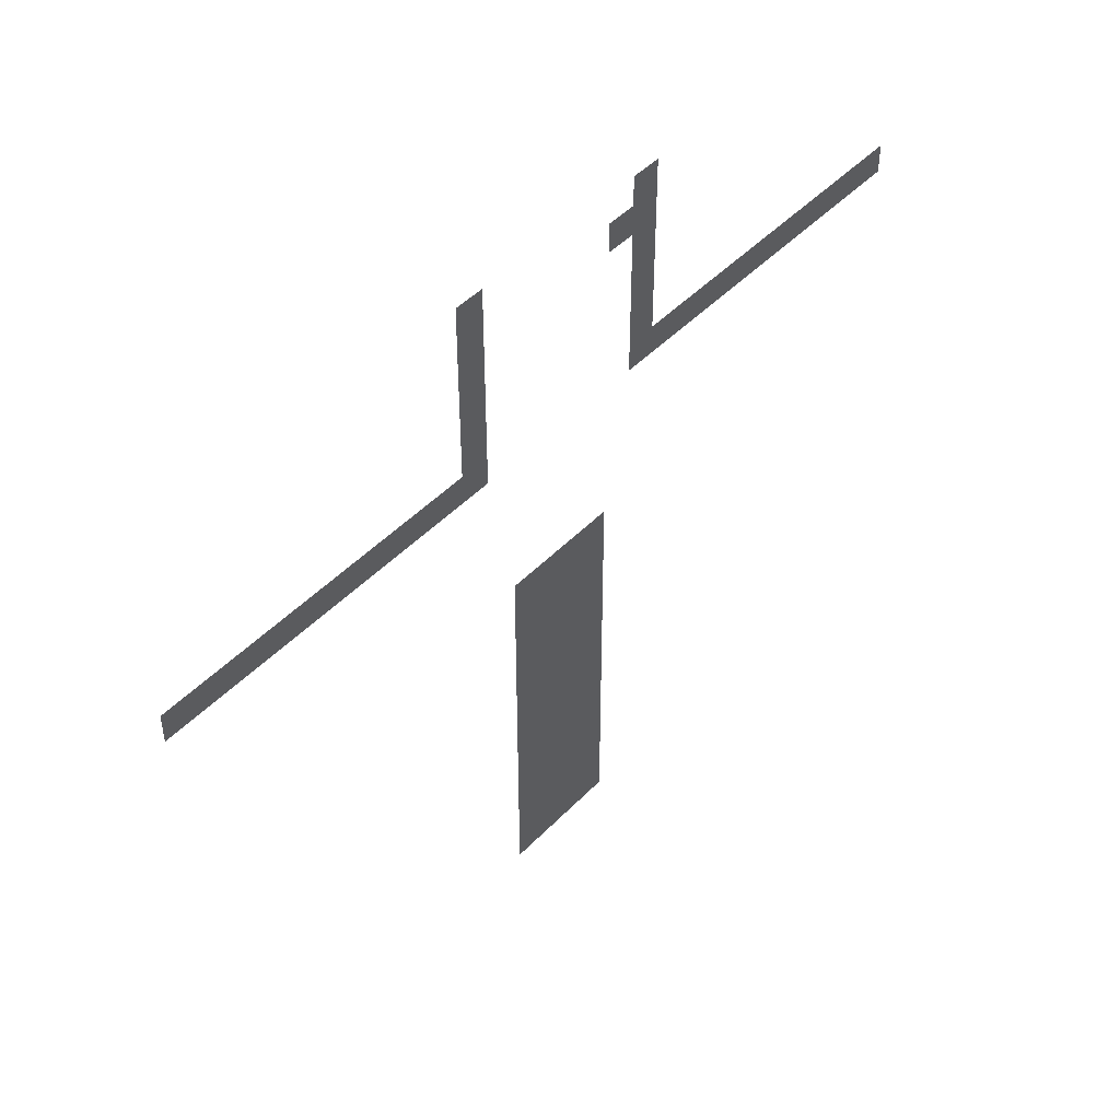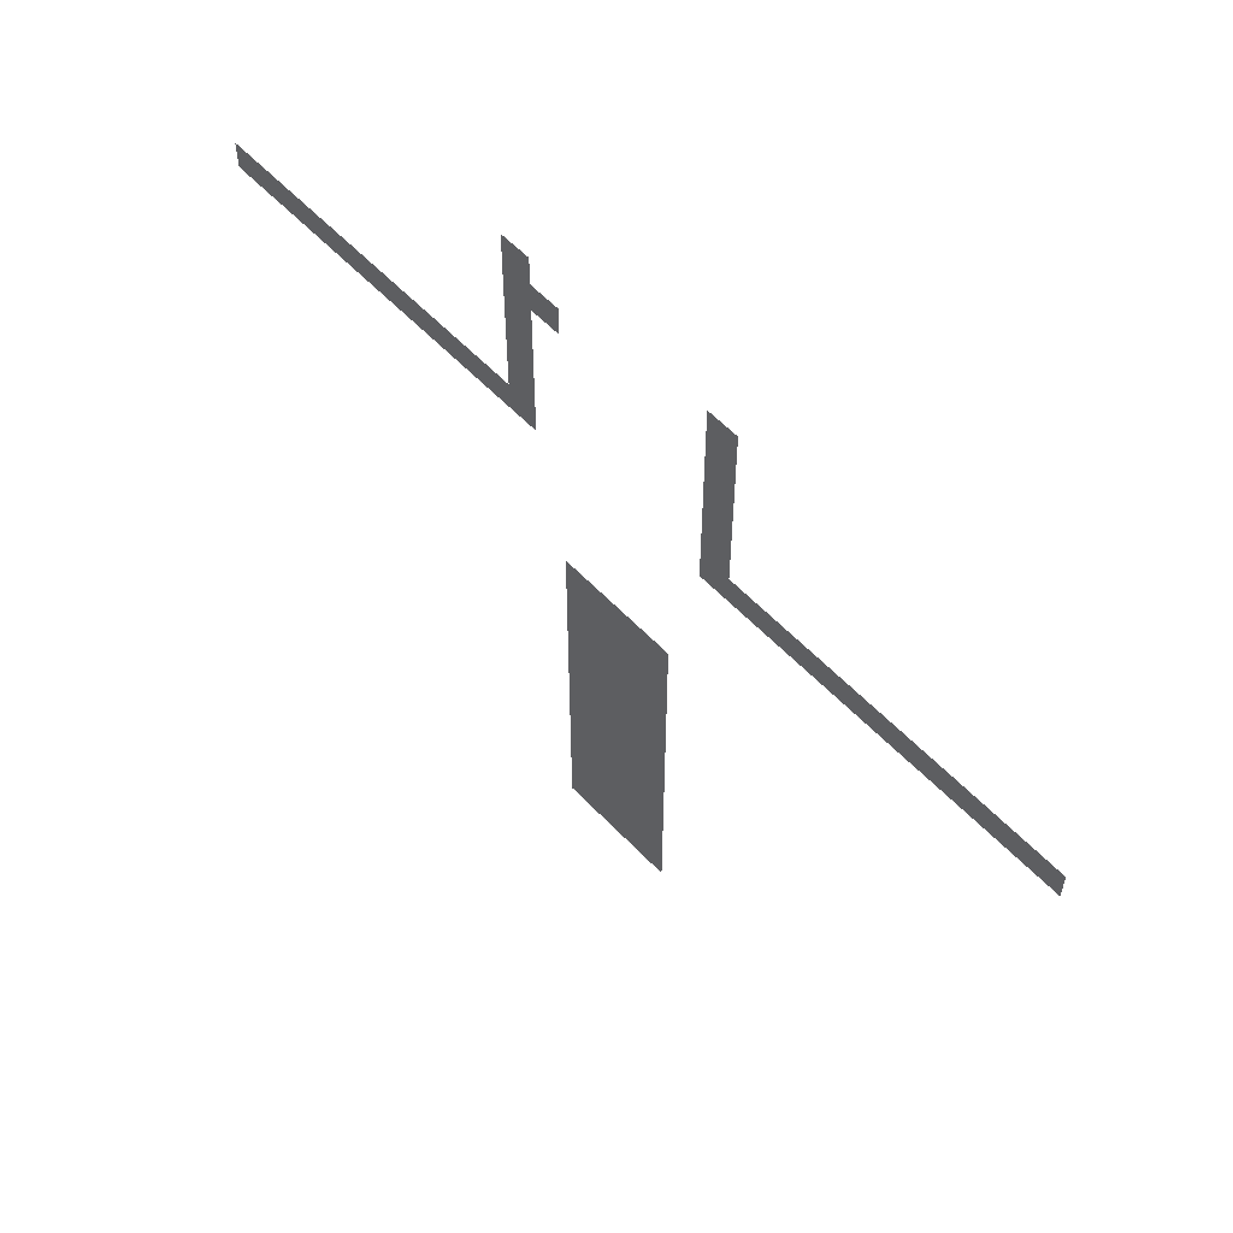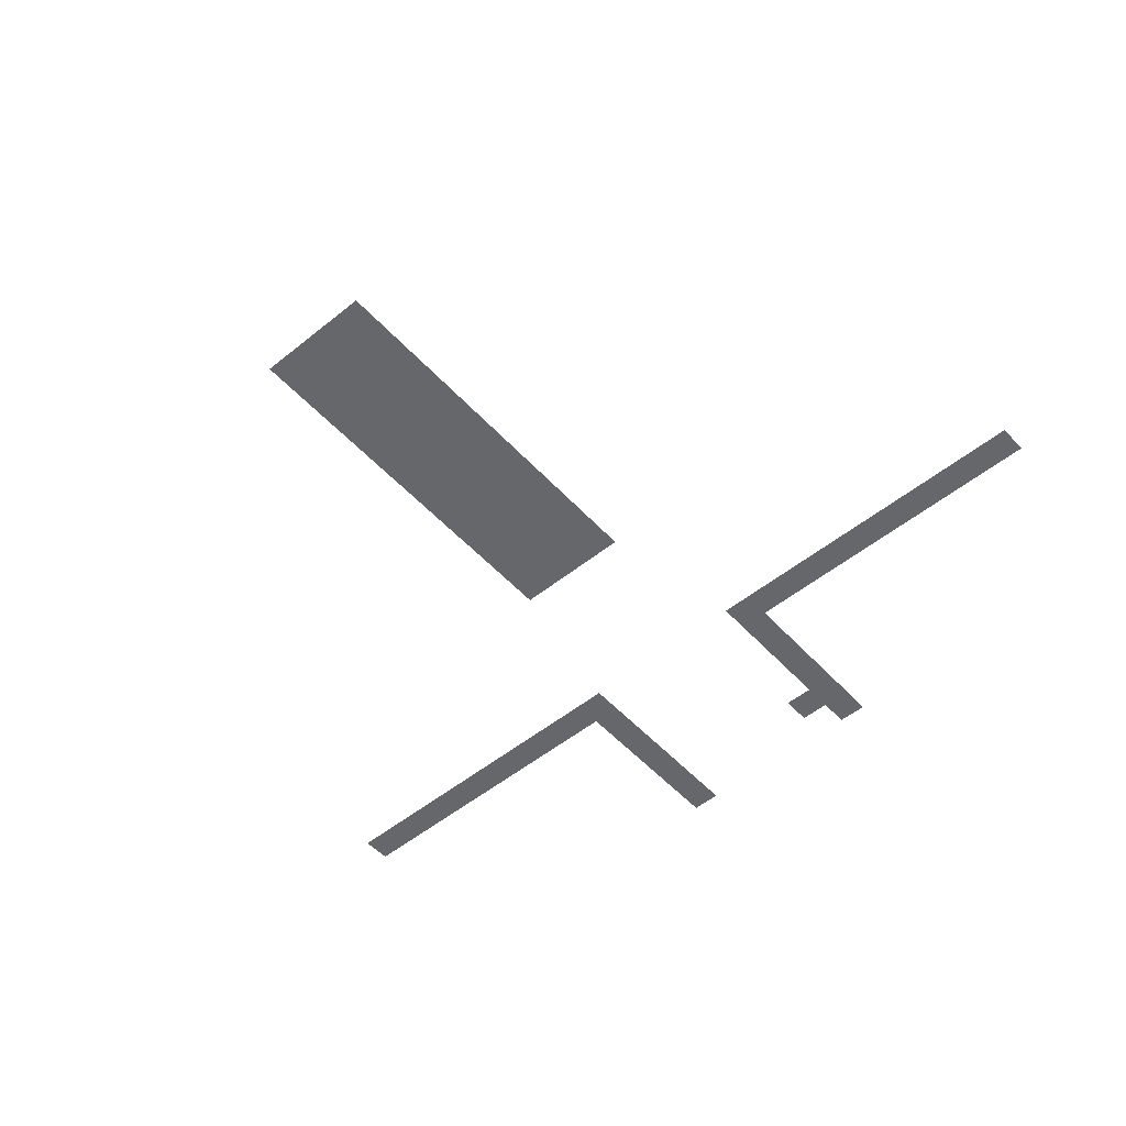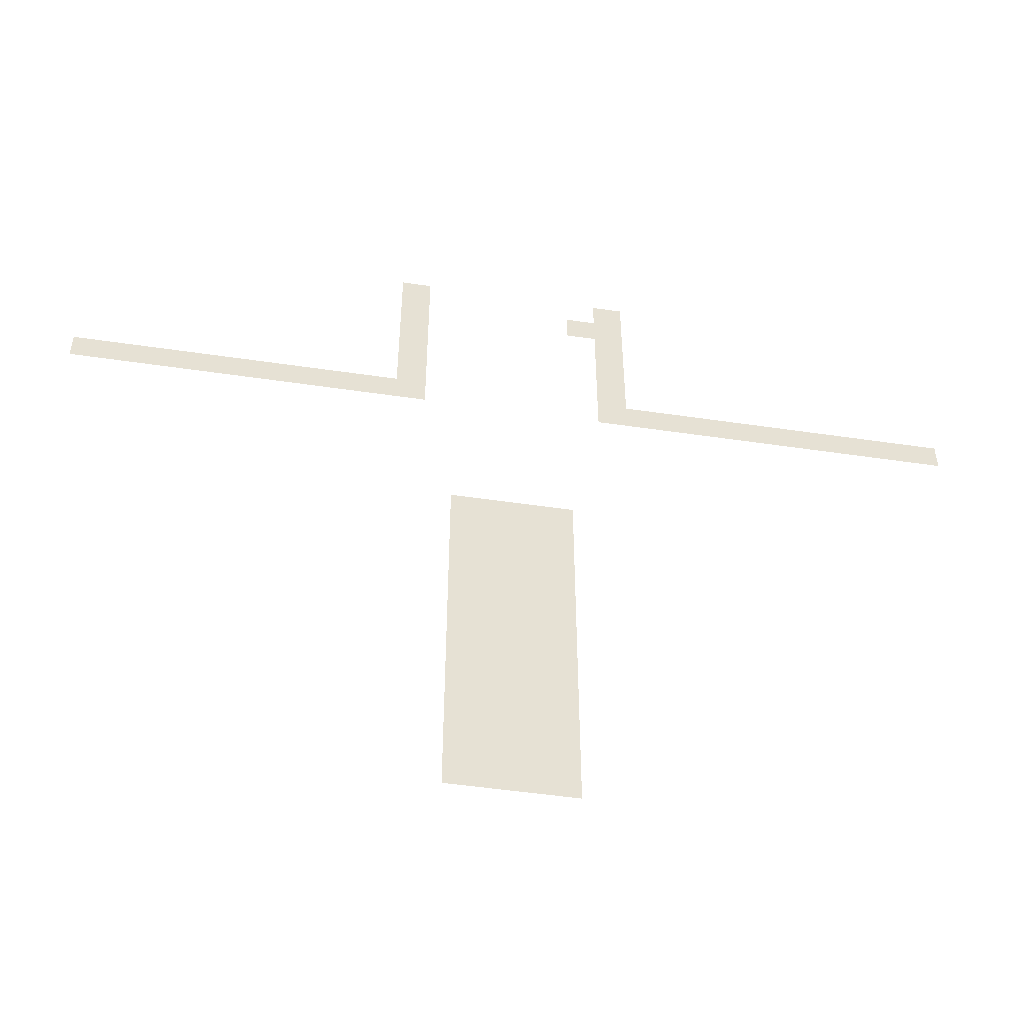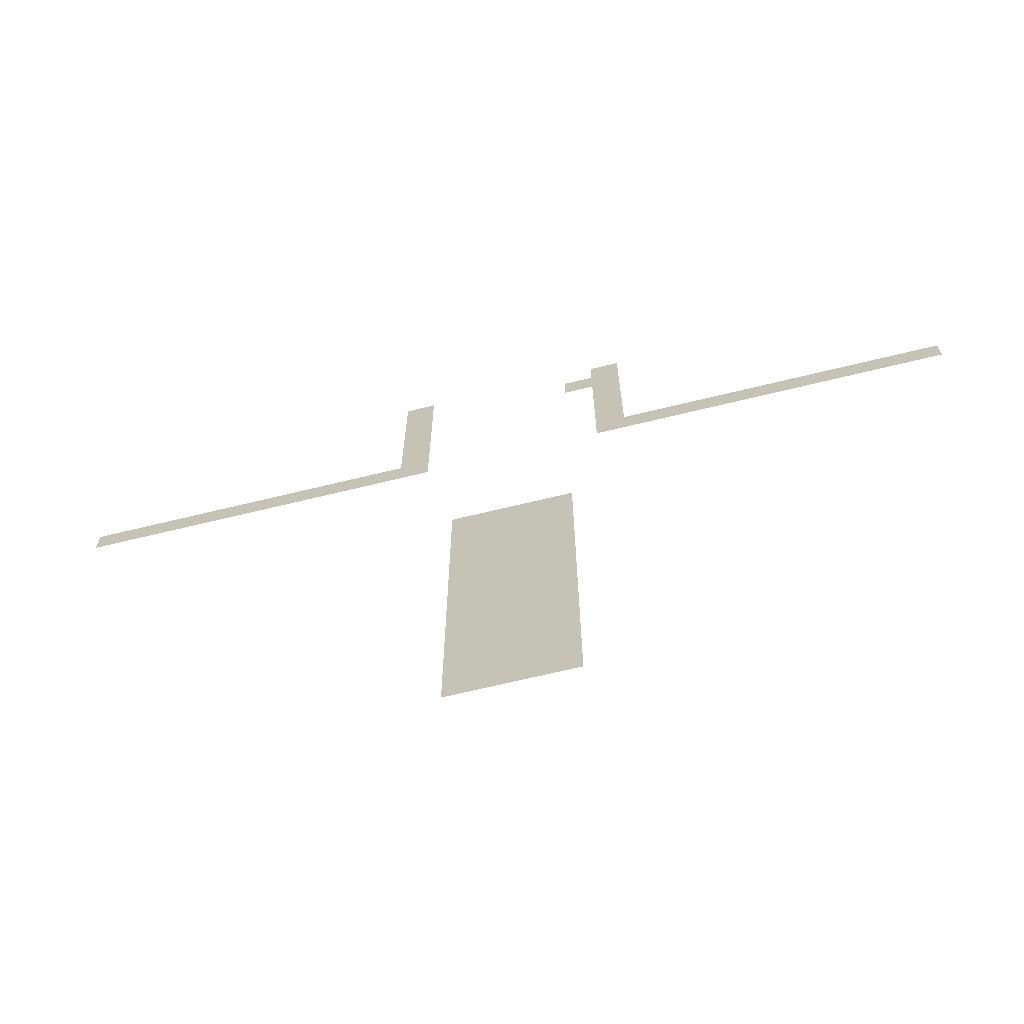
<metadata>
{"format":"obj","ext":"obj","renderer":"f3d","projection":"perspective","resolution":1024,"background":"white","views":[{"elev":47.0,"azim":-49.0,"up":"+Y"},{"elev":58.5,"azim":-133.1,"up":"+Y"},{"elev":-52.2,"azim":41.0,"up":"+Z"},{"elev":-51.2,"azim":-9.1,"up":"+Y"},{"elev":-68.2,"azim":13.7,"up":"+Y"}]}
</metadata>
<code>
v -11 -1 0
v -12 -1 0
v -12 0 0
v -11 0 0
v -18 -1 0
v -19 -1 0
v -19 0 0
v -18 0 0
v -11 -2 0
v -12 -2 0
v -12 -1 0
v -11 -1 0
v -12 -2 0
v -13 -2 0
v -13 -1 0
v -12 -1 0
v -18 -2 0
v -19 -2 0
v -19 -1 0
v -18 -1 0
v -11 -3 0
v -12 -3 0
v -12 -2 0
v -11 -2 0
v -18 -3 0
v -19 -3 0
v -19 -2 0
v -18 -2 0
v -11 -4 0
v -12 -4 0
v -12 -3 0
v -11 -3 0
v -18 -4 0
v -19 -4 0
v -19 -3 0
v -18 -3 0
v -11 -5 0
v -12 -5 0
v -12 -4 0
v -11 -4 0
v -18 -5 0
v -19 -5 0
v -19 -4 0
v -18 -4 0
v -11 -6 0
v -12 -6 0
v -12 -5 0
v -11 -5 0
v -18 -6 0
v -19 -6 0
v -19 -5 0
v -18 -5 0
v 0 -7 0
v -1 -7 0
v -1 -6 0
v 0 -6 0
v -1 -7 0
v -2 -7 0
v -2 -6 0
v -1 -6 0
v -2 -7 0
v -3 -7 0
v -3 -6 0
v -2 -6 0
v -3 -7 0
v -4 -7 0
v -4 -6 0
v -3 -6 0
v -4 -7 0
v -5 -7 0
v -5 -6 0
v -4 -6 0
v -5 -7 0
v -6 -7 0
v -6 -6 0
v -5 -6 0
v -6 -7 0
v -7 -7 0
v -7 -6 0
v -6 -6 0
v -7 -7 0
v -8 -7 0
v -8 -6 0
v -7 -6 0
v -8 -7 0
v -9 -7 0
v -9 -6 0
v -8 -6 0
v -9 -7 0
v -10 -7 0
v -10 -6 0
v -9 -6 0
v -10 -7 0
v -11 -7 0
v -11 -6 0
v -10 -6 0
v -11 -7 0
v -12 -7 0
v -12 -6 0
v -11 -6 0
v -18 -7 0
v -19 -7 0
v -19 -6 0
v -18 -6 0
v -19 -7 0
v -20 -7 0
v -20 -6 0
v -19 -6 0
v -20 -7 0
v -21 -7 0
v -21 -6 0
v -20 -6 0
v -21 -7 0
v -22 -7 0
v -22 -6 0
v -21 -6 0
v -22 -7 0
v -23 -7 0
v -23 -6 0
v -22 -6 0
v -23 -7 0
v -24 -7 0
v -24 -6 0
v -23 -6 0
v -24 -7 0
v -25 -7 0
v -25 -6 0
v -24 -6 0
v -25 -7 0
v -26 -7 0
v -26 -6 0
v -25 -6 0
v -26 -7 0
v -27 -7 0
v -27 -6 0
v -26 -6 0
v -27 -7 0
v -28 -7 0
v -28 -6 0
v -27 -6 0
v -28 -7 0
v -29 -7 0
v -29 -6 0
v -28 -6 0
v -29 -7 0
v -30 -7 0
v -30 -6 0
v -29 -6 0
v -13 -13 0
v -14 -13 0
v -14 -12 0
v -13 -12 0
v -14 -13 0
v -15 -13 0
v -15 -12 0
v -14 -12 0
v -15 -13 0
v -16 -13 0
v -16 -12 0
v -15 -12 0
v -16 -13 0
v -17 -13 0
v -17 -12 0
v -16 -12 0
v -13 -14 0
v -14 -14 0
v -14 -13 0
v -13 -13 0
v -14 -14 0
v -15 -14 0
v -15 -13 0
v -14 -13 0
v -15 -14 0
v -16 -14 0
v -16 -13 0
v -15 -13 0
v -16 -14 0
v -17 -14 0
v -17 -13 0
v -16 -13 0
v -13 -15 0
v -14 -15 0
v -14 -14 0
v -13 -14 0
v -14 -15 0
v -15 -15 0
v -15 -14 0
v -14 -14 0
v -15 -15 0
v -16 -15 0
v -16 -14 0
v -15 -14 0
v -16 -15 0
v -17 -15 0
v -17 -14 0
v -16 -14 0
v -13 -16 0
v -14 -16 0
v -14 -15 0
v -13 -15 0
v -14 -16 0
v -15 -16 0
v -15 -15 0
v -14 -15 0
v -15 -16 0
v -16 -16 0
v -16 -15 0
v -15 -15 0
v -16 -16 0
v -17 -16 0
v -17 -15 0
v -16 -15 0
v -13 -17 0
v -14 -17 0
v -14 -16 0
v -13 -16 0
v -14 -17 0
v -15 -17 0
v -15 -16 0
v -14 -16 0
v -15 -17 0
v -16 -17 0
v -16 -16 0
v -15 -16 0
v -16 -17 0
v -17 -17 0
v -17 -16 0
v -16 -16 0
v -13 -18 0
v -14 -18 0
v -14 -17 0
v -13 -17 0
v -14 -18 0
v -15 -18 0
v -15 -17 0
v -14 -17 0
v -15 -18 0
v -16 -18 0
v -16 -17 0
v -15 -17 0
v -16 -18 0
v -17 -18 0
v -17 -17 0
v -16 -17 0
v -13 -19 0
v -14 -19 0
v -14 -18 0
v -13 -18 0
v -14 -19 0
v -15 -19 0
v -15 -18 0
v -14 -18 0
v -15 -19 0
v -16 -19 0
v -16 -18 0
v -15 -18 0
v -16 -19 0
v -17 -19 0
v -17 -18 0
v -16 -18 0
v -13 -20 0
v -14 -20 0
v -14 -19 0
v -13 -19 0
v -14 -20 0
v -15 -20 0
v -15 -19 0
v -14 -19 0
v -15 -20 0
v -16 -20 0
v -16 -19 0
v -15 -19 0
v -16 -20 0
v -17 -20 0
v -17 -19 0
v -16 -19 0
v -13 -21 0
v -14 -21 0
v -14 -20 0
v -13 -20 0
v -14 -21 0
v -15 -21 0
v -15 -20 0
v -14 -20 0
v -15 -21 0
v -16 -21 0
v -16 -20 0
v -15 -20 0
v -16 -21 0
v -17 -21 0
v -17 -20 0
v -16 -20 0
v -13 -22 0
v -14 -22 0
v -14 -21 0
v -13 -21 0
v -14 -22 0
v -15 -22 0
v -15 -21 0
v -14 -21 0
v -15 -22 0
v -16 -22 0
v -16 -21 0
v -15 -21 0
v -16 -22 0
v -17 -22 0
v -17 -21 0
v -16 -21 0
v -13 -23 0
v -14 -23 0
v -14 -22 0
v -13 -22 0
v -14 -23 0
v -15 -23 0
v -15 -22 0
v -14 -22 0
v -15 -23 0
v -16 -23 0
v -16 -22 0
v -15 -22 0
v -16 -23 0
v -17 -23 0
v -17 -22 0
v -16 -22 0
v -13 -24 0
v -14 -24 0
v -14 -23 0
v -13 -23 0
v -14 -24 0
v -15 -24 0
v -15 -23 0
v -14 -23 0
v -15 -24 0
v -16 -24 0
v -16 -23 0
v -15 -23 0
v -16 -24 0
v -17 -24 0
v -17 -23 0
v -16 -23 0
v -13 -25 0
v -14 -25 0
v -14 -24 0
v -13 -24 0
v -14 -25 0
v -15 -25 0
v -15 -24 0
v -14 -24 0
v -15 -25 0
v -16 -25 0
v -16 -24 0
v -15 -24 0
v -16 -25 0
v -17 -25 0
v -17 -24 0
v -16 -24 0
g mapaNormal_mesh_0002
f 1 2 3 4
f 5 6 7 8
f 9 10 11 12
f 13 14 15 16
f 17 18 19 20
f 21 22 23 24
f 25 26 27 28
f 29 30 31 32
f 33 34 35 36
f 37 38 39 40
f 41 42 43 44
f 45 46 47 48
f 49 50 51 52
f 53 54 55 56
f 57 58 59 60
f 61 62 63 64
f 65 66 67 68
f 69 70 71 72
f 73 74 75 76
f 77 78 79 80
f 81 82 83 84
f 85 86 87 88
f 89 90 91 92
f 93 94 95 96
f 97 98 99 100
f 101 102 103 104
f 105 106 107 108
f 109 110 111 112
f 113 114 115 116
f 117 118 119 120
f 121 122 123 124
f 125 126 127 128
f 129 130 131 132
f 133 134 135 136
f 137 138 139 140
f 141 142 143 144
f 145 146 147 148
f 149 150 151 152
f 153 154 155 156
f 157 158 159 160
f 161 162 163 164
f 165 166 167 168
f 169 170 171 172
f 173 174 175 176
f 177 178 179 180
f 181 182 183 184
f 185 186 187 188
f 189 190 191 192
f 193 194 195 196
f 197 198 199 200
f 201 202 203 204
f 205 206 207 208
f 209 210 211 212
f 213 214 215 216
f 217 218 219 220
f 221 222 223 224
f 225 226 227 228
f 229 230 231 232
f 233 234 235 236
f 237 238 239 240
f 241 242 243 244
f 245 246 247 248
f 249 250 251 252
f 253 254 255 256
f 257 258 259 260
f 261 262 263 264
f 265 266 267 268
f 269 270 271 272
f 273 274 275 276
f 277 278 279 280
f 281 282 283 284
f 285 286 287 288
f 289 290 291 292
f 293 294 295 296
f 297 298 299 300
f 301 302 303 304
f 305 306 307 308
f 309 310 311 312
f 313 314 315 316
f 317 318 319 320
f 321 322 323 324
f 325 326 327 328
f 329 330 331 332
f 333 334 335 336
f 337 338 339 340
f 341 342 343 344
f 345 346 347 348
f 349 350 351 352
f 353 354 355 356

</code>
